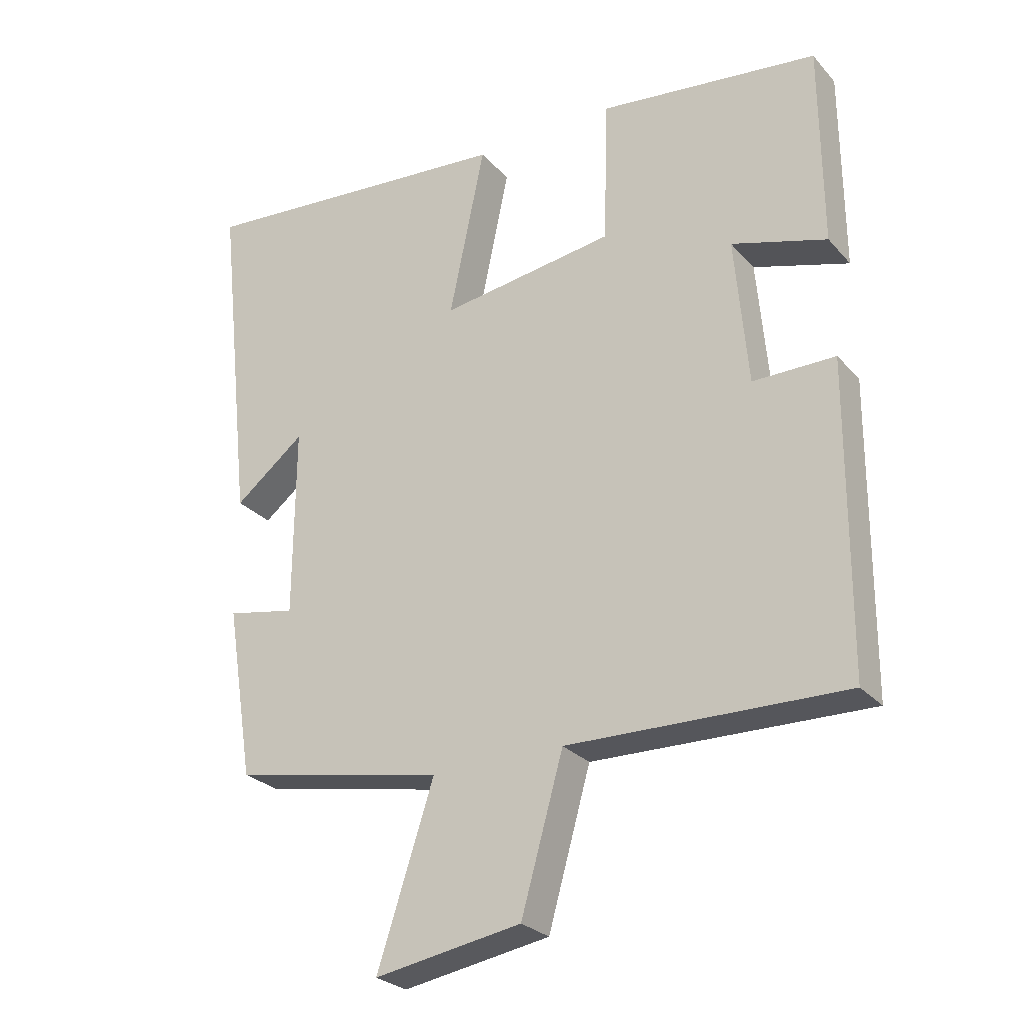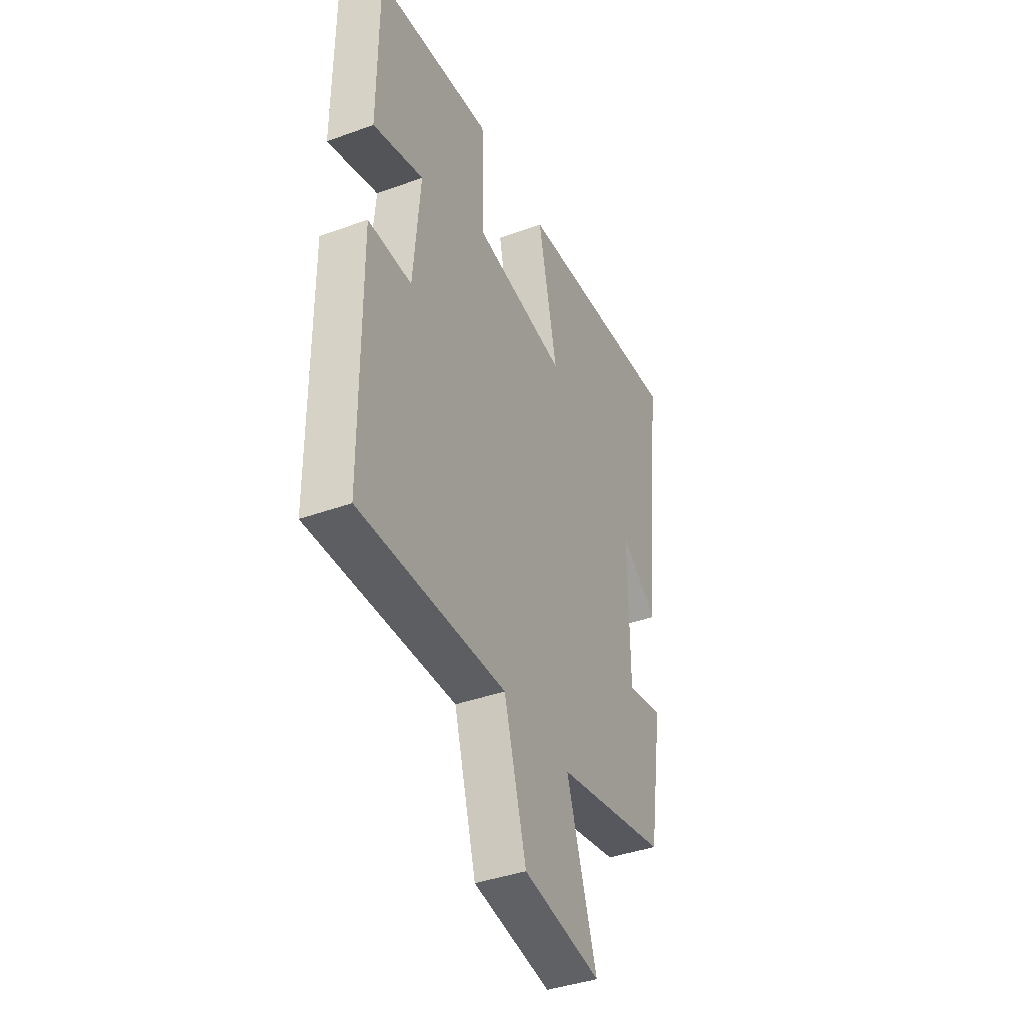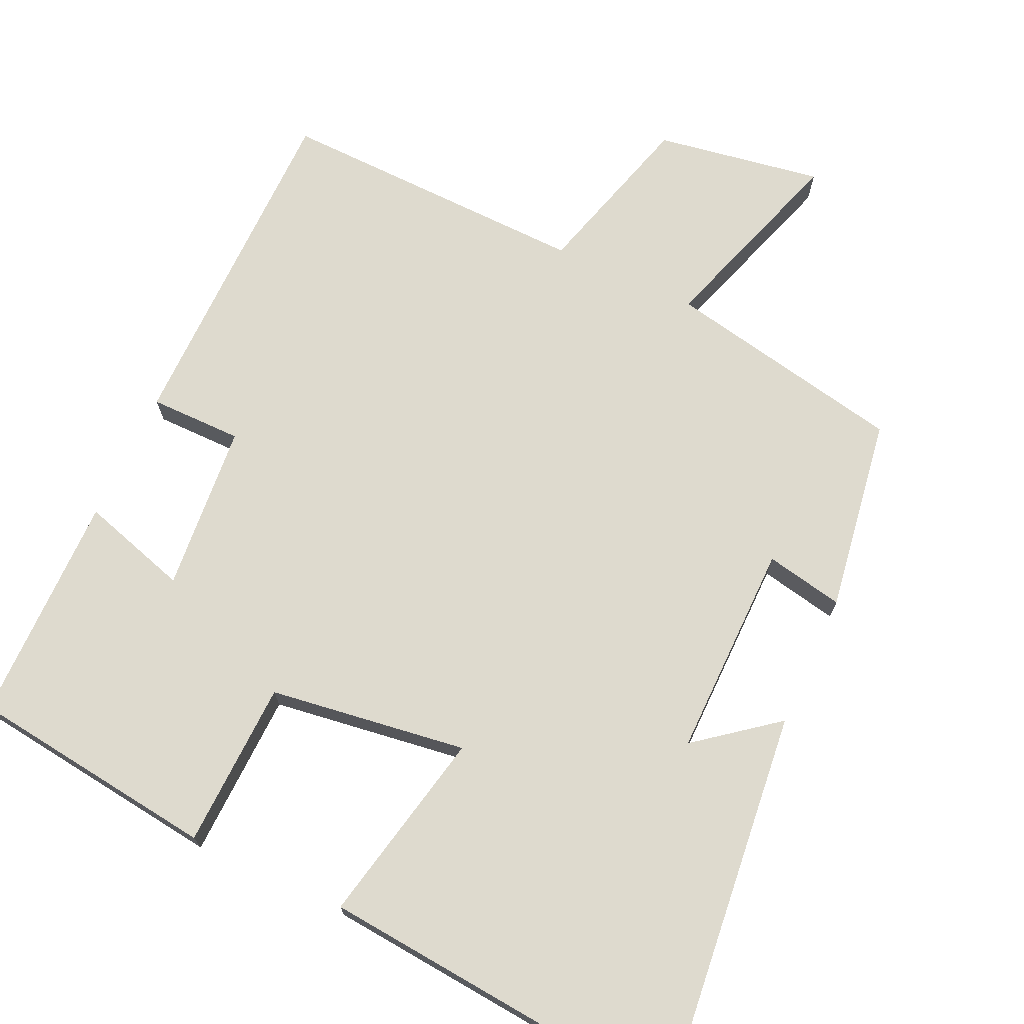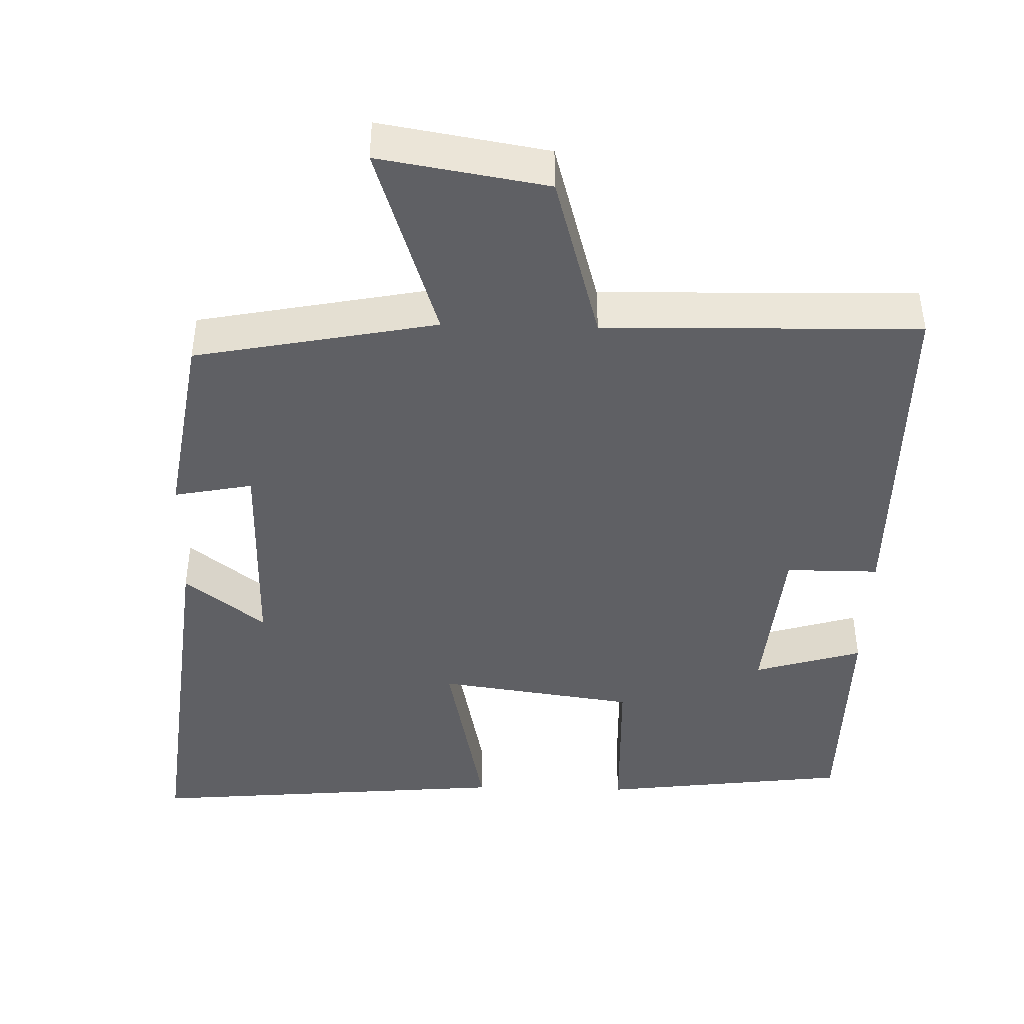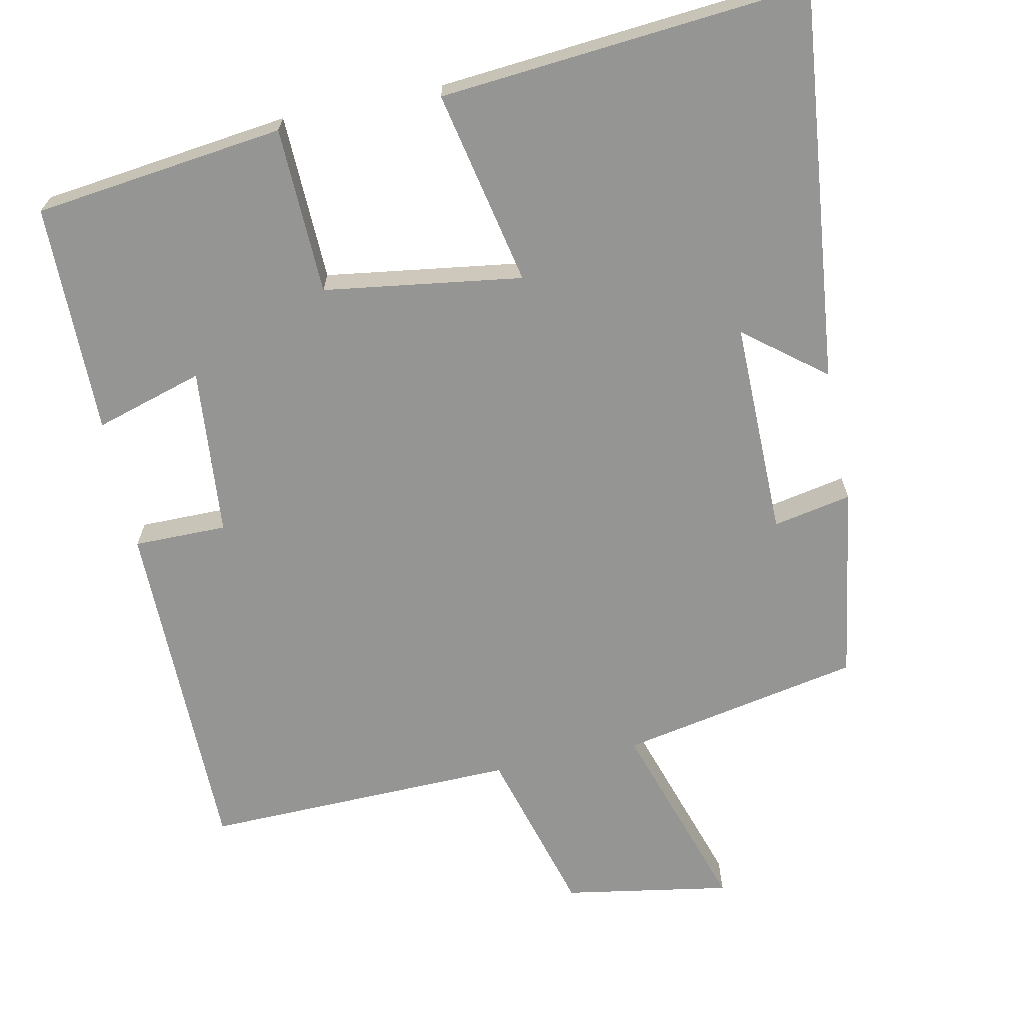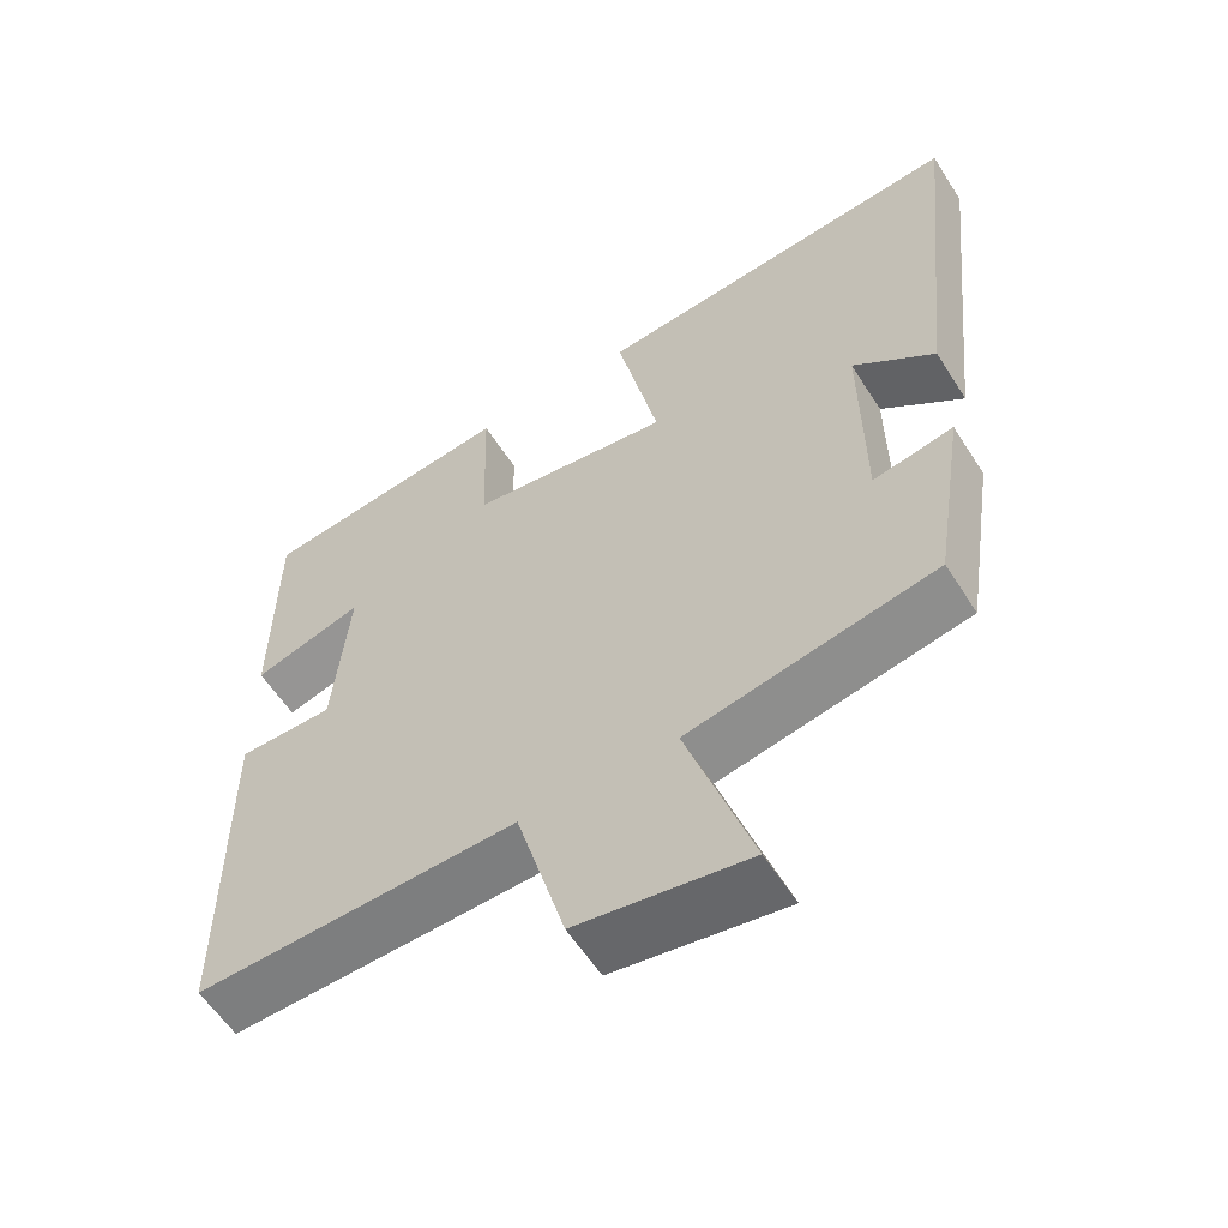
<metadata>
{"format":"obj","ext":"obj","renderer":"f3d","projection":"perspective","resolution":1024,"background":"white","views":[{"elev":-26.9,"azim":-148.0,"up":"+Z"},{"elev":-39.8,"azim":-65.8,"up":"+Z"},{"elev":71.3,"azim":24.9,"up":"+Y"},{"elev":-43.3,"azim":178.4,"up":"+Y"},{"elev":-67.3,"azim":11.7,"up":"+Y"},{"elev":-58.5,"azim":32.3,"up":"+Z"}]}
</metadata>
<code>
v 0.458 0.07 -0.436
v 0.132 0.07 -0.5
v 0.219 0.07 -0.768
v -0.007 0.07 -0.73
v -0.072 0.07 -0.5
v -0.497 0.07 -0.51
v -0.5 0.07 -0.038
v -0.374 0.07 -0.038
v -0.354 0.07 0.19
v -0.5 0.07 0.146
v -0.498 0.07 0.458
v -0.16 0.07 0.5
v -0.153 0.07 0.274
v 0.115 0.07 0.236
v 0.06 0.07 0.5
v 0.557 0.07 0.544
v 0.5 0.07 0.015
v 0.392 0.07 0.1
v 0.394 0.07 -0.192
v 0.5 0.07 -0.171
v 0.458 0 -0.436
v 0.132 0 -0.5
v 0.219 0 -0.768
v -0.007 0 -0.73
v -0.072 0 -0.5
v -0.497 0 -0.51
v -0.5 0 -0.038
v -0.374 0 -0.038
v -0.354 0 0.19
v -0.5 0 0.146
v -0.498 0 0.458
v -0.16 0 0.5
v -0.153 0 0.274
v 0.115 0 0.236
v 0.06 0 0.5
v 0.557 0 0.544
v 0.5 0 0.015
v 0.392 0 0.1
v 0.394 0 -0.192
v 0.5 0 -0.171
f 19 20 1 2
f 18 19 2
f 15 16 17 18
f 14 15 18
f 13 14 18 2
f 11 12 13
f 10 11 13
f 9 10 13
f 13 2 3
f 9 13 3
f 8 9 3
f 5 6 7 8
f 5 8 3
f 3 4 5
f 22 21 40 39
f 22 39 38
f 38 37 36 35
f 38 35 34
f 22 38 34 33
f 33 32 31
f 33 31 30
f 33 30 29
f 23 22 33
f 23 33 29
f 23 29 28
f 28 27 26 25
f 23 28 25
f 25 24 23
f 1 21 22 2
f 2 22 23 3
f 3 23 24 4
f 4 24 25 5
f 5 25 26 6
f 6 26 27 7
f 7 27 28 8
f 8 28 29 9
f 9 29 30 10
f 10 30 31 11
f 11 31 32 12
f 12 32 33 13
f 13 33 34 14
f 14 34 35 15
f 15 35 36 16
f 16 36 37 17
f 17 37 38 18
f 18 38 39 19
f 19 39 40 20
f 20 40 21 1

</code>
